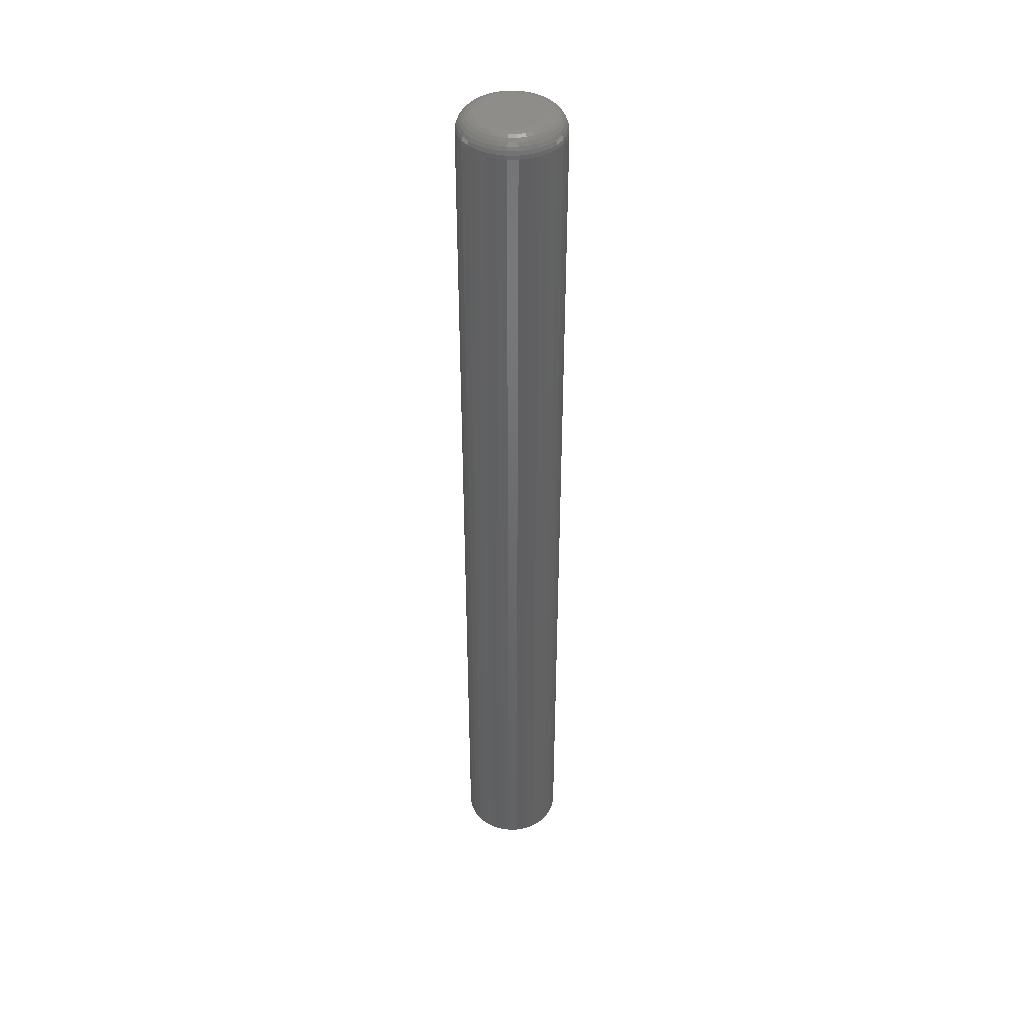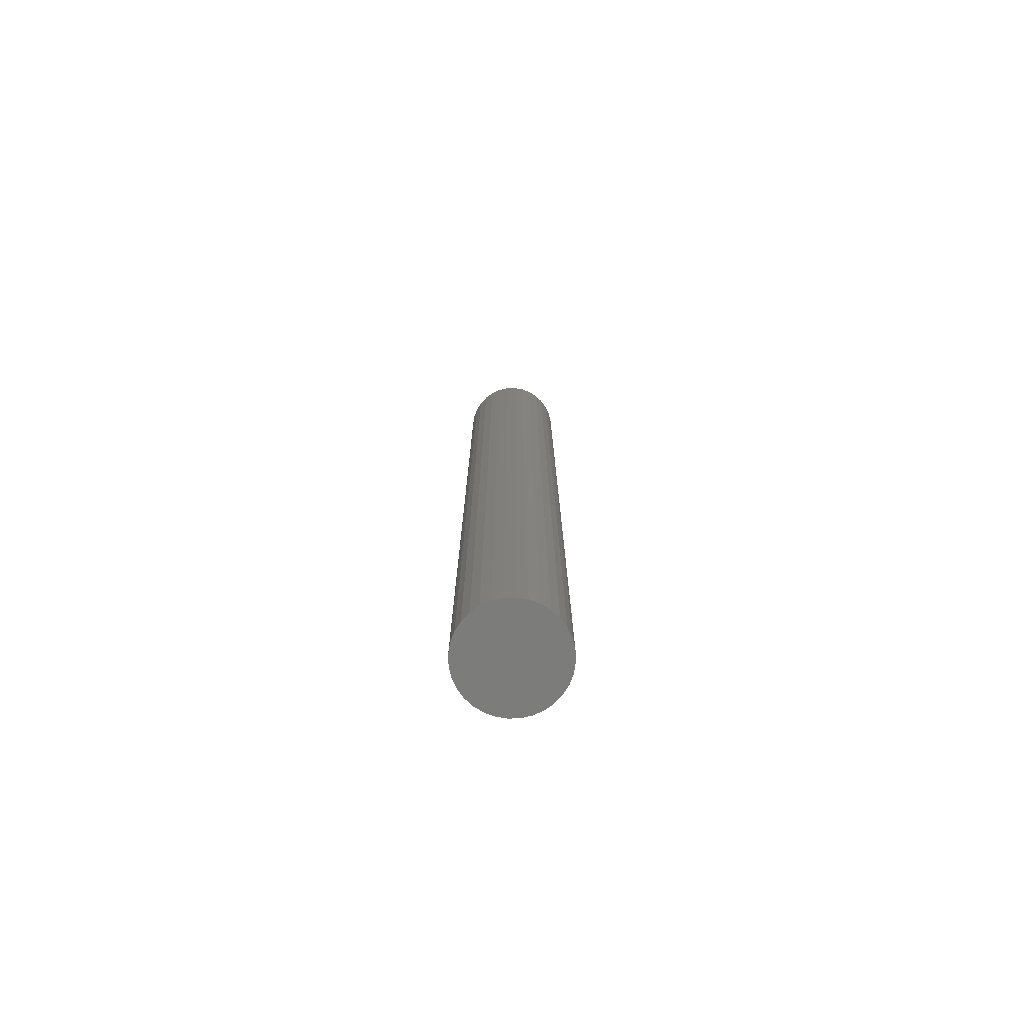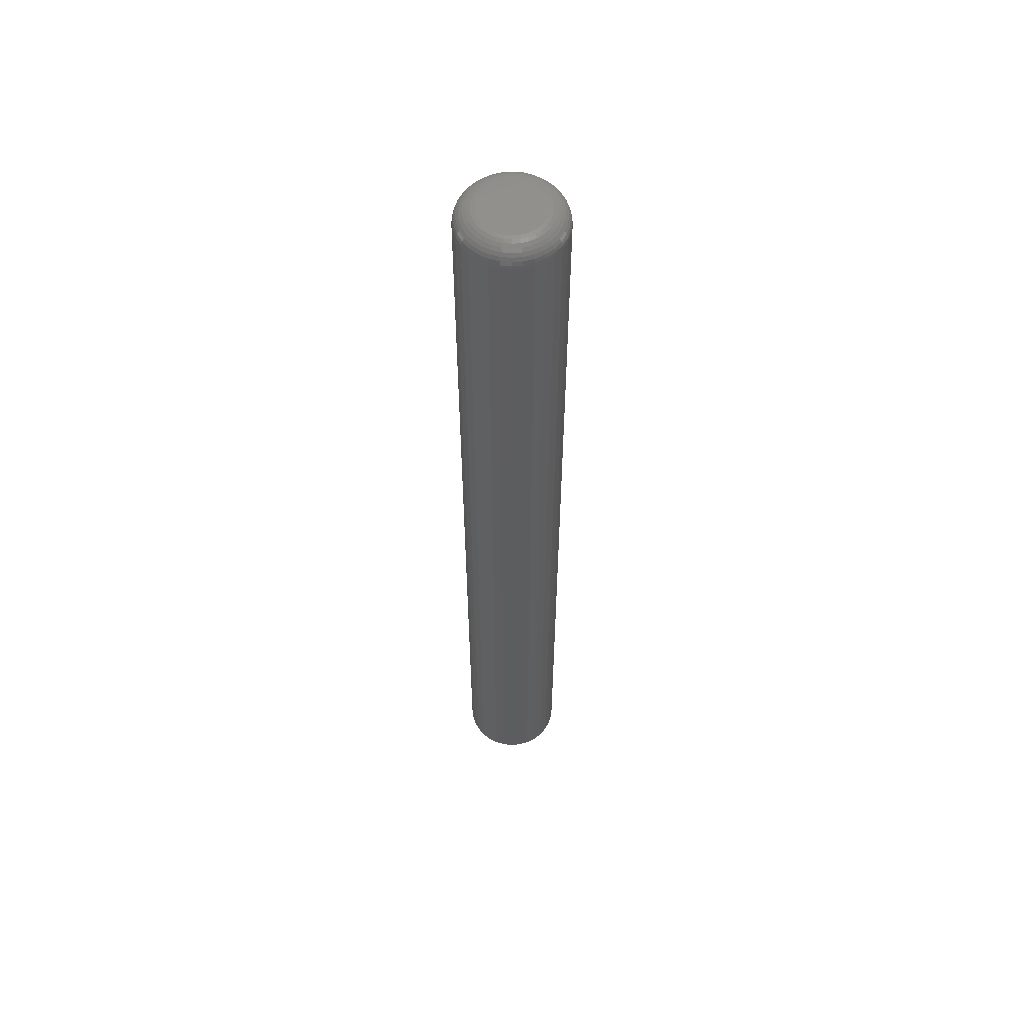
<metadata>
{"format":"stl","ext":"stl","renderer":"f3d","projection":"perspective","resolution":1024,"background":"white","views":[{"elev":41.7,"azim":-96.4,"up":"+Z"},{"elev":-75.7,"azim":-116.1,"up":"+Z"},{"elev":57.6,"azim":0.4,"up":"+Z"}]}
</metadata>
<code>
# stl→obj: 320 verts, 636 faces
v 0.0004934 0.02484 0.75
v -0.004352 0.02436 0.75
v -0.009011 0.02295 0.75
v 0.005339 0.02436 0.75
v 0.009998 0.02295 0.75
v -0.0133 0.02065 0.75
v 0.01429 0.02065 0.75
v -0.01707 0.01756 0.75
v 0.01805 0.01756 0.75
v -0.02016 0.0138 0.75
v 0.02114 0.0138 0.75
v -0.02245 0.009504 0.75
v 0.02344 0.009504 0.75
v -0.02386 0.004845 0.75
v 0.02485 0.004845 0.75
v 0.02485 -0.004845 0.75
v -0.02245 -0.009504 0.75
v 0.02344 -0.009504 0.75
v -0.02016 -0.0138 0.75
v 0.02114 -0.0138 0.75
v -0.01707 -0.01756 0.75
v 0.01805 -0.01756 0.75
v -0.0133 -0.02065 0.75
v 0.01429 -0.02065 0.75
v -0.009011 -0.02295 0.75
v 0.009998 -0.02295 0.75
v -0.004352 -0.02436 0.75
v 0.0004934 -0.02484 0.75
v 0.005339 -0.02436 0.75
v 0.02533 -5.749e-18 0.75
v -0.02434 -7.654e-18 0.75
v -0.02386 -0.004845 0.75
v 0.04095 0 0
v 0.04095 -8.178e-17 0.7344
v 0.04018 -0.007893 0
v 0.04018 -0.007893 0.7344
v 0.03787 -0.01548 0
v 0.03787 -0.01548 0.7344
v 0.03414 -0.02248 0
v 0.03414 -0.02248 0.7344
v 0.0291 -0.02861 0
v 0.0291 -0.02861 0.7344
v 0.02297 -0.03364 0
v 0.02297 -0.03364 0.7344
v 0.01598 -0.03738 0
v 0.01598 -0.03738 0.7344
v 0.008387 -0.03968 0
v 0.008387 -0.03968 0.7344
v 0.0004934 -0.04046 0
v 0.0004934 -0.04046 0.7344
v -0.0074 -0.03968 0
v -0.0074 -0.03968 0.7344
v -0.01499 -0.03738 0
v -0.01499 -0.03738 0.7344
v -0.02199 -0.03364 0
v -0.02199 -0.03364 0.7344
v -0.02812 -0.02861 0
v -0.02812 -0.02861 0.7344
v -0.03315 -0.02248 0
v -0.03315 -0.02248 0.7344
v -0.03689 -0.01548 0
v -0.03689 -0.01548 0.7344
v -0.03919 -0.007893 0
v -0.03919 -0.007893 0.7344
v -0.03997 4.955e-18 0
v -0.03997 4.955e-18 0.7344
v -0.03919 0.007893 0
v -0.03919 0.007893 0.7344
v -0.03689 0.01548 0
v -0.03689 0.01548 0.7344
v -0.03315 0.02248 0
v -0.03315 0.02248 0.7344
v -0.02812 0.02861 0
v -0.02812 0.02861 0.7344
v -0.02199 0.03364 0
v -0.02199 0.03364 0.7344
v -0.01499 0.03738 0
v -0.01499 0.03738 0.7344
v -0.0074 0.03968 0
v -0.0074 0.03968 0.7344
v 0.0004934 0.04046 0
v 0.0004934 0.04046 0.7344
v 0.008387 0.03968 0
v 0.008387 0.03968 0.7344
v 0.01598 0.03738 0
v 0.01598 0.03738 0.7344
v 0.02297 0.03364 0
v 0.02297 0.03364 0.7344
v 0.0291 0.02861 0
v 0.0291 0.02861 0.7344
v 0.03414 0.02248 0
v 0.03414 0.02248 0.7344
v 0.03787 0.01548 0
v 0.03787 0.01548 0.7344
v 0.04018 0.007893 0
v 0.04018 0.007893 0.7344
v -0.02739 0 0.7497
v -0.02685 0.00544 0.7497
v -0.03032 0 0.7488
v -0.02973 0.006012 0.7488
v -0.03302 1.735e-18 0.7474
v -0.03238 0.006539 0.7474
v -0.03539 1.735e-18 0.7454
v -0.0347 0.007001 0.7454
v -0.03733 0 0.7431
v -0.03661 0.00738 0.7431
v -0.03878 6.939e-18 0.7404
v -0.03802 0.007661 0.7404
v -0.03967 6.939e-18 0.7374
v -0.0389 0.007835 0.7374
v 0.02784 0.00544 0.7497
v 0.02838 -4.857e-17 0.7497
v 0.03072 0.006012 0.7488
v 0.03131 -5.204e-17 0.7488
v 0.03337 0.006539 0.7474
v 0.03401 -5.551e-17 0.7474
v 0.03569 0.007001 0.7454
v 0.03638 -6.072e-17 0.7454
v 0.03759 0.00738 0.7431
v 0.03832 -6.245e-17 0.7431
v 0.03901 0.007661 0.7404
v 0.03976 -6.939e-17 0.7404
v 0.03988 0.007835 0.7374
v 0.04065 -6.939e-17 0.7374
v 0.02625 0.01067 0.7497
v 0.02896 0.01179 0.7488
v 0.03146 0.01283 0.7474
v 0.03365 0.01373 0.7454
v 0.03544 0.01448 0.7431
v 0.03678 0.01503 0.7404
v 0.0376 0.01537 0.7374
v 0.02368 0.01549 0.7497
v 0.02612 0.01712 0.7488
v 0.02836 0.01862 0.7474
v 0.03033 0.01994 0.7454
v 0.03195 0.02102 0.7431
v 0.03315 0.02182 0.7404
v 0.03389 0.02231 0.7374
v 0.02021 0.01972 0.7497
v 0.02228 0.02179 0.7488
v 0.02419 0.0237 0.7474
v 0.02587 0.02537 0.7454
v 0.02724 0.02675 0.7431
v 0.02826 0.02777 0.7404
v 0.02889 0.0284 0.7374
v 0.01598 0.02318 0.7497
v 0.01761 0.02562 0.7488
v 0.01911 0.02787 0.7474
v 0.02043 0.02984 0.7454
v 0.02151 0.03145 0.7431
v 0.02231 0.03265 0.7404
v 0.02281 0.03339 0.7374
v 0.01116 0.02576 0.7497
v 0.01229 0.02847 0.7488
v 0.01332 0.03097 0.7474
v 0.01423 0.03315 0.7454
v 0.01497 0.03495 0.7431
v 0.01552 0.03628 0.7404
v 0.01586 0.0371 0.7374
v 0.005933 0.02735 0.7497
v 0.006505 0.03022 0.7488
v 0.007032 0.03287 0.7474
v 0.007494 0.03519 0.7454
v 0.007873 0.0371 0.7431
v 0.008155 0.03852 0.7404
v 0.008328 0.03939 0.7374
v 0.0004934 0.02788 0.7497
v 0.0004934 0.03081 0.7488
v 0.0004934 0.03352 0.7474
v 0.0004934 0.03588 0.7454
v 0.0004934 0.03783 0.7431
v 0.0004934 0.03927 0.7404
v 0.0004934 0.04016 0.7374
v -0.004946 0.02735 0.7497
v -0.005518 0.03022 0.7488
v -0.006045 0.03287 0.7474
v -0.006507 0.03519 0.7454
v -0.006886 0.0371 0.7431
v -0.007168 0.03852 0.7404
v -0.007341 0.03939 0.7374
v -0.01018 0.02576 0.7497
v -0.0113 0.02847 0.7488
v -0.01233 0.03097 0.7474
v -0.01324 0.03315 0.7454
v -0.01398 0.03495 0.7431
v -0.01453 0.03628 0.7404
v -0.01488 0.0371 0.7374
v -0.015 0.02318 0.7497
v -0.01663 0.02562 0.7488
v -0.01813 0.02787 0.7474
v -0.01944 0.02984 0.7454
v -0.02052 0.03145 0.7431
v -0.02132 0.03265 0.7404
v -0.02182 0.03339 0.7374
v -0.01922 0.01972 0.7497
v -0.0213 0.02179 0.7488
v -0.02321 0.0237 0.7474
v -0.02488 0.02537 0.7454
v -0.02625 0.02675 0.7431
v -0.02728 0.02777 0.7404
v -0.0279 0.0284 0.7374
v -0.02269 0.01549 0.7497
v -0.02513 0.01712 0.7488
v -0.02737 0.01862 0.7474
v -0.02934 0.01994 0.7454
v -0.03096 0.02102 0.7431
v -0.03216 0.02182 0.7404
v -0.0329 0.02231 0.7374
v -0.02527 0.01067 0.7497
v -0.02798 0.01179 0.7488
v -0.03047 0.01283 0.7474
v -0.03266 0.01373 0.7454
v -0.03445 0.01448 0.7431
v -0.03579 0.01503 0.7404
v -0.03661 0.01537 0.7374
v 0.02784 -0.00544 0.7497
v 0.03072 -0.006012 0.7488
v 0.03337 -0.006539 0.7474
v 0.03569 -0.007001 0.7454
v 0.03759 -0.00738 0.7431
v 0.03901 -0.007661 0.7404
v 0.03988 -0.007835 0.7374
v -0.02685 -0.00544 0.7497
v -0.02973 -0.006012 0.7488
v -0.03238 -0.006539 0.7474
v -0.0347 -0.007001 0.7454
v -0.03661 -0.00738 0.7431
v -0.03802 -0.007661 0.7404
v -0.0389 -0.007835 0.7374
v -0.02527 -0.01067 0.7497
v -0.02798 -0.01179 0.7488
v -0.03047 -0.01283 0.7474
v -0.03266 -0.01373 0.7454
v -0.03445 -0.01448 0.7431
v -0.03579 -0.01503 0.7404
v -0.03661 -0.01537 0.7374
v -0.02269 -0.01549 0.7497
v -0.02513 -0.01712 0.7488
v -0.02737 -0.01862 0.7474
v -0.02934 -0.01994 0.7454
v -0.03096 -0.02102 0.7431
v -0.03216 -0.02182 0.7404
v -0.0329 -0.02231 0.7374
v -0.01922 -0.01972 0.7497
v -0.0213 -0.02179 0.7488
v -0.02321 -0.0237 0.7474
v -0.02488 -0.02537 0.7454
v -0.02625 -0.02675 0.7431
v -0.02728 -0.02777 0.7404
v -0.0279 -0.0284 0.7374
v -0.015 -0.02318 0.7497
v -0.01663 -0.02562 0.7488
v -0.01813 -0.02787 0.7474
v -0.01944 -0.02984 0.7454
v -0.02052 -0.03145 0.7431
v -0.02132 -0.03265 0.7404
v -0.02182 -0.03339 0.7374
v -0.01018 -0.02576 0.7497
v -0.0113 -0.02847 0.7488
v -0.01233 -0.03097 0.7474
v -0.01324 -0.03315 0.7454
v -0.01398 -0.03495 0.7431
v -0.01453 -0.03628 0.7404
v -0.01488 -0.0371 0.7374
v -0.004946 -0.02735 0.7497
v -0.005518 -0.03022 0.7488
v -0.006045 -0.03287 0.7474
v -0.006507 -0.03519 0.7454
v -0.006886 -0.0371 0.7431
v -0.007168 -0.03852 0.7404
v -0.007341 -0.03939 0.7374
v 0.0004934 -0.02788 0.7497
v 0.0004934 -0.03081 0.7488
v 0.0004934 -0.03352 0.7474
v 0.0004934 -0.03588 0.7454
v 0.0004934 -0.03783 0.7431
v 0.0004934 -0.03927 0.7404
v 0.0004934 -0.04016 0.7374
v 0.005933 -0.02735 0.7497
v 0.006505 -0.03022 0.7488
v 0.007032 -0.03287 0.7474
v 0.007494 -0.03519 0.7454
v 0.007873 -0.0371 0.7431
v 0.008155 -0.03852 0.7404
v 0.008328 -0.03939 0.7374
v 0.01116 -0.02576 0.7497
v 0.01229 -0.02847 0.7488
v 0.01332 -0.03097 0.7474
v 0.01423 -0.03315 0.7454
v 0.01497 -0.03495 0.7431
v 0.01552 -0.03628 0.7404
v 0.01586 -0.0371 0.7374
v 0.01598 -0.02318 0.7497
v 0.01761 -0.02562 0.7488
v 0.01911 -0.02787 0.7474
v 0.02043 -0.02984 0.7454
v 0.02151 -0.03145 0.7431
v 0.02231 -0.03265 0.7404
v 0.02281 -0.03339 0.7374
v 0.02021 -0.01972 0.7497
v 0.02228 -0.02179 0.7488
v 0.02419 -0.0237 0.7474
v 0.02587 -0.02537 0.7454
v 0.02724 -0.02675 0.7431
v 0.02826 -0.02777 0.7404
v 0.02889 -0.0284 0.7374
v 0.02368 -0.01549 0.7497
v 0.02612 -0.01712 0.7488
v 0.02836 -0.01862 0.7474
v 0.03033 -0.01994 0.7454
v 0.03195 -0.02102 0.7431
v 0.03315 -0.02182 0.7404
v 0.03389 -0.02231 0.7374
v 0.02625 -0.01067 0.7497
v 0.02896 -0.01179 0.7488
v 0.03146 -0.01283 0.7474
v 0.03365 -0.01373 0.7454
v 0.03544 -0.01448 0.7431
v 0.03678 -0.01503 0.7404
v 0.0376 -0.01537 0.7374
f 1 2 3
f 4 1 3
f 4 3 5
f 5 3 6
f 5 6 7
f 7 6 8
f 7 8 9
f 9 8 10
f 9 10 11
f 11 10 12
f 11 12 13
f 13 12 14
f 13 14 15
f 16 17 18
f 18 17 19
f 18 19 20
f 20 19 21
f 20 21 22
f 22 21 23
f 22 23 24
f 24 23 25
f 24 25 26
f 26 25 27
f 26 27 28
f 26 28 29
f 15 14 30
f 30 14 31
f 30 31 16
f 16 31 32
f 16 32 17
f 33 34 35
f 35 34 36
f 35 36 37
f 37 36 38
f 37 38 39
f 39 38 40
f 39 40 41
f 41 40 42
f 41 42 43
f 43 42 44
f 43 44 45
f 45 44 46
f 45 46 47
f 47 46 48
f 47 48 49
f 49 48 50
f 49 50 51
f 51 50 52
f 51 52 53
f 53 52 54
f 53 54 55
f 55 54 56
f 55 56 57
f 57 56 58
f 57 58 59
f 59 58 60
f 59 60 61
f 61 60 62
f 61 62 63
f 63 62 64
f 63 64 65
f 65 64 66
f 65 66 67
f 67 66 68
f 67 68 69
f 69 68 70
f 69 70 71
f 71 70 72
f 71 72 73
f 73 72 74
f 73 74 75
f 75 74 76
f 75 76 77
f 77 76 78
f 77 78 79
f 79 78 80
f 79 80 81
f 81 80 82
f 81 82 83
f 83 82 84
f 83 84 85
f 85 84 86
f 85 86 87
f 87 86 88
f 87 88 89
f 89 88 90
f 89 90 91
f 91 90 92
f 91 92 93
f 93 92 94
f 93 94 95
f 95 94 96
f 95 96 33
f 33 96 34
f 31 14 97
f 97 14 98
f 97 98 99
f 99 98 100
f 99 100 101
f 101 100 102
f 101 102 103
f 103 102 104
f 103 104 105
f 105 104 106
f 105 106 107
f 107 106 108
f 107 108 109
f 109 108 110
f 109 110 66
f 66 110 68
f 15 30 111
f 111 30 112
f 111 112 113
f 113 112 114
f 113 114 115
f 115 114 116
f 115 116 117
f 117 116 118
f 117 118 119
f 119 118 120
f 119 120 121
f 121 120 122
f 121 122 123
f 123 122 124
f 123 124 96
f 96 124 34
f 13 15 125
f 125 15 111
f 125 111 126
f 126 111 113
f 126 113 127
f 127 113 115
f 127 115 128
f 128 115 117
f 128 117 129
f 129 117 119
f 129 119 130
f 130 119 121
f 130 121 131
f 131 121 123
f 131 123 94
f 94 123 96
f 11 13 132
f 132 13 125
f 132 125 133
f 133 125 126
f 133 126 134
f 134 126 127
f 134 127 135
f 135 127 128
f 135 128 136
f 136 128 129
f 136 129 137
f 137 129 130
f 137 130 138
f 138 130 131
f 138 131 92
f 92 131 94
f 9 11 139
f 139 11 132
f 139 132 140
f 140 132 133
f 140 133 141
f 141 133 134
f 141 134 142
f 142 134 135
f 142 135 143
f 143 135 136
f 143 136 144
f 144 136 137
f 144 137 145
f 145 137 138
f 145 138 90
f 90 138 92
f 7 9 146
f 146 9 139
f 146 139 147
f 147 139 140
f 147 140 148
f 148 140 141
f 148 141 149
f 149 141 142
f 149 142 150
f 150 142 143
f 150 143 151
f 151 143 144
f 151 144 152
f 152 144 145
f 152 145 88
f 88 145 90
f 5 7 153
f 153 7 146
f 153 146 154
f 154 146 147
f 154 147 155
f 155 147 148
f 155 148 156
f 156 148 149
f 156 149 157
f 157 149 150
f 157 150 158
f 158 150 151
f 158 151 159
f 159 151 152
f 159 152 86
f 86 152 88
f 4 5 160
f 160 5 153
f 160 153 161
f 161 153 154
f 161 154 162
f 162 154 155
f 162 155 163
f 163 155 156
f 163 156 164
f 164 156 157
f 164 157 165
f 165 157 158
f 165 158 166
f 166 158 159
f 166 159 84
f 84 159 86
f 1 4 167
f 167 4 160
f 167 160 168
f 168 160 161
f 168 161 169
f 169 161 162
f 169 162 170
f 170 162 163
f 170 163 171
f 171 163 164
f 171 164 172
f 172 164 165
f 172 165 173
f 173 165 166
f 173 166 82
f 82 166 84
f 2 1 174
f 174 1 167
f 174 167 175
f 175 167 168
f 175 168 176
f 176 168 169
f 176 169 177
f 177 169 170
f 177 170 178
f 178 170 171
f 178 171 179
f 179 171 172
f 179 172 180
f 180 172 173
f 180 173 80
f 80 173 82
f 3 2 181
f 181 2 174
f 181 174 182
f 182 174 175
f 182 175 183
f 183 175 176
f 183 176 184
f 184 176 177
f 184 177 185
f 185 177 178
f 185 178 186
f 186 178 179
f 186 179 187
f 187 179 180
f 187 180 78
f 78 180 80
f 6 3 188
f 188 3 181
f 188 181 189
f 189 181 182
f 189 182 190
f 190 182 183
f 190 183 191
f 191 183 184
f 191 184 192
f 192 184 185
f 192 185 193
f 193 185 186
f 193 186 194
f 194 186 187
f 194 187 76
f 76 187 78
f 8 6 195
f 195 6 188
f 195 188 196
f 196 188 189
f 196 189 197
f 197 189 190
f 197 190 198
f 198 190 191
f 198 191 199
f 199 191 192
f 199 192 200
f 200 192 193
f 200 193 201
f 201 193 194
f 201 194 74
f 74 194 76
f 10 8 202
f 202 8 195
f 202 195 203
f 203 195 196
f 203 196 204
f 204 196 197
f 204 197 205
f 205 197 198
f 205 198 206
f 206 198 199
f 206 199 207
f 207 199 200
f 207 200 208
f 208 200 201
f 208 201 72
f 72 201 74
f 12 10 209
f 209 10 202
f 209 202 210
f 210 202 203
f 210 203 211
f 211 203 204
f 211 204 212
f 212 204 205
f 212 205 213
f 213 205 206
f 213 206 214
f 214 206 207
f 214 207 215
f 215 207 208
f 215 208 70
f 70 208 72
f 14 12 98
f 98 12 209
f 98 209 100
f 100 209 210
f 100 210 102
f 102 210 211
f 102 211 104
f 104 211 212
f 104 212 106
f 106 212 213
f 106 213 108
f 108 213 214
f 108 214 110
f 110 214 215
f 110 215 68
f 68 215 70
f 30 16 112
f 112 16 216
f 112 216 114
f 114 216 217
f 114 217 116
f 116 217 218
f 116 218 118
f 118 218 219
f 118 219 120
f 120 219 220
f 120 220 122
f 122 220 221
f 122 221 124
f 124 221 222
f 124 222 34
f 34 222 36
f 32 31 223
f 223 31 97
f 223 97 224
f 224 97 99
f 224 99 225
f 225 99 101
f 225 101 226
f 226 101 103
f 226 103 227
f 227 103 105
f 227 105 228
f 228 105 107
f 228 107 229
f 229 107 109
f 229 109 64
f 64 109 66
f 17 32 230
f 230 32 223
f 230 223 231
f 231 223 224
f 231 224 232
f 232 224 225
f 232 225 233
f 233 225 226
f 233 226 234
f 234 226 227
f 234 227 235
f 235 227 228
f 235 228 236
f 236 228 229
f 236 229 62
f 62 229 64
f 19 17 237
f 237 17 230
f 237 230 238
f 238 230 231
f 238 231 239
f 239 231 232
f 239 232 240
f 240 232 233
f 240 233 241
f 241 233 234
f 241 234 242
f 242 234 235
f 242 235 243
f 243 235 236
f 243 236 60
f 60 236 62
f 21 19 244
f 244 19 237
f 244 237 245
f 245 237 238
f 245 238 246
f 246 238 239
f 246 239 247
f 247 239 240
f 247 240 248
f 248 240 241
f 248 241 249
f 249 241 242
f 249 242 250
f 250 242 243
f 250 243 58
f 58 243 60
f 23 21 251
f 251 21 244
f 251 244 252
f 252 244 245
f 252 245 253
f 253 245 246
f 253 246 254
f 254 246 247
f 254 247 255
f 255 247 248
f 255 248 256
f 256 248 249
f 256 249 257
f 257 249 250
f 257 250 56
f 56 250 58
f 25 23 258
f 258 23 251
f 258 251 259
f 259 251 252
f 259 252 260
f 260 252 253
f 260 253 261
f 261 253 254
f 261 254 262
f 262 254 255
f 262 255 263
f 263 255 256
f 263 256 264
f 264 256 257
f 264 257 54
f 54 257 56
f 27 25 265
f 265 25 258
f 265 258 266
f 266 258 259
f 266 259 267
f 267 259 260
f 267 260 268
f 268 260 261
f 268 261 269
f 269 261 262
f 269 262 270
f 270 262 263
f 270 263 271
f 271 263 264
f 271 264 52
f 52 264 54
f 28 27 272
f 272 27 265
f 272 265 273
f 273 265 266
f 273 266 274
f 274 266 267
f 274 267 275
f 275 267 268
f 275 268 276
f 276 268 269
f 276 269 277
f 277 269 270
f 277 270 278
f 278 270 271
f 278 271 50
f 50 271 52
f 29 28 279
f 279 28 272
f 279 272 280
f 280 272 273
f 280 273 281
f 281 273 274
f 281 274 282
f 282 274 275
f 282 275 283
f 283 275 276
f 283 276 284
f 284 276 277
f 284 277 285
f 285 277 278
f 285 278 48
f 48 278 50
f 26 29 286
f 286 29 279
f 286 279 287
f 287 279 280
f 287 280 288
f 288 280 281
f 288 281 289
f 289 281 282
f 289 282 290
f 290 282 283
f 290 283 291
f 291 283 284
f 291 284 292
f 292 284 285
f 292 285 46
f 46 285 48
f 24 26 293
f 293 26 286
f 293 286 294
f 294 286 287
f 294 287 295
f 295 287 288
f 295 288 296
f 296 288 289
f 296 289 297
f 297 289 290
f 297 290 298
f 298 290 291
f 298 291 299
f 299 291 292
f 299 292 44
f 44 292 46
f 22 24 300
f 300 24 293
f 300 293 301
f 301 293 294
f 301 294 302
f 302 294 295
f 302 295 303
f 303 295 296
f 303 296 304
f 304 296 297
f 304 297 305
f 305 297 298
f 305 298 306
f 306 298 299
f 306 299 42
f 42 299 44
f 20 22 307
f 307 22 300
f 307 300 308
f 308 300 301
f 308 301 309
f 309 301 302
f 309 302 310
f 310 302 303
f 310 303 311
f 311 303 304
f 311 304 312
f 312 304 305
f 312 305 313
f 313 305 306
f 313 306 40
f 40 306 42
f 18 20 314
f 314 20 307
f 314 307 315
f 315 307 308
f 315 308 316
f 316 308 309
f 316 309 317
f 317 309 310
f 317 310 318
f 318 310 311
f 318 311 319
f 319 311 312
f 319 312 320
f 320 312 313
f 320 313 38
f 38 313 40
f 16 18 216
f 216 18 314
f 216 314 217
f 217 314 315
f 217 315 218
f 218 315 316
f 218 316 219
f 219 316 317
f 219 317 220
f 220 317 318
f 220 318 221
f 221 318 319
f 221 319 222
f 222 319 320
f 222 320 36
f 36 320 38
f 77 79 81
f 77 81 83
f 85 77 83
f 75 77 85
f 87 75 85
f 73 75 87
f 89 73 87
f 71 73 89
f 91 71 89
f 69 71 91
f 93 69 91
f 67 69 93
f 95 67 93
f 37 61 35
f 59 61 37
f 39 59 37
f 57 59 39
f 41 57 39
f 55 57 41
f 43 55 41
f 53 55 43
f 45 53 43
f 51 53 45
f 49 51 45
f 47 49 45
f 61 63 35
f 35 63 65
f 35 65 33
f 33 65 67
f 33 67 95

</code>
